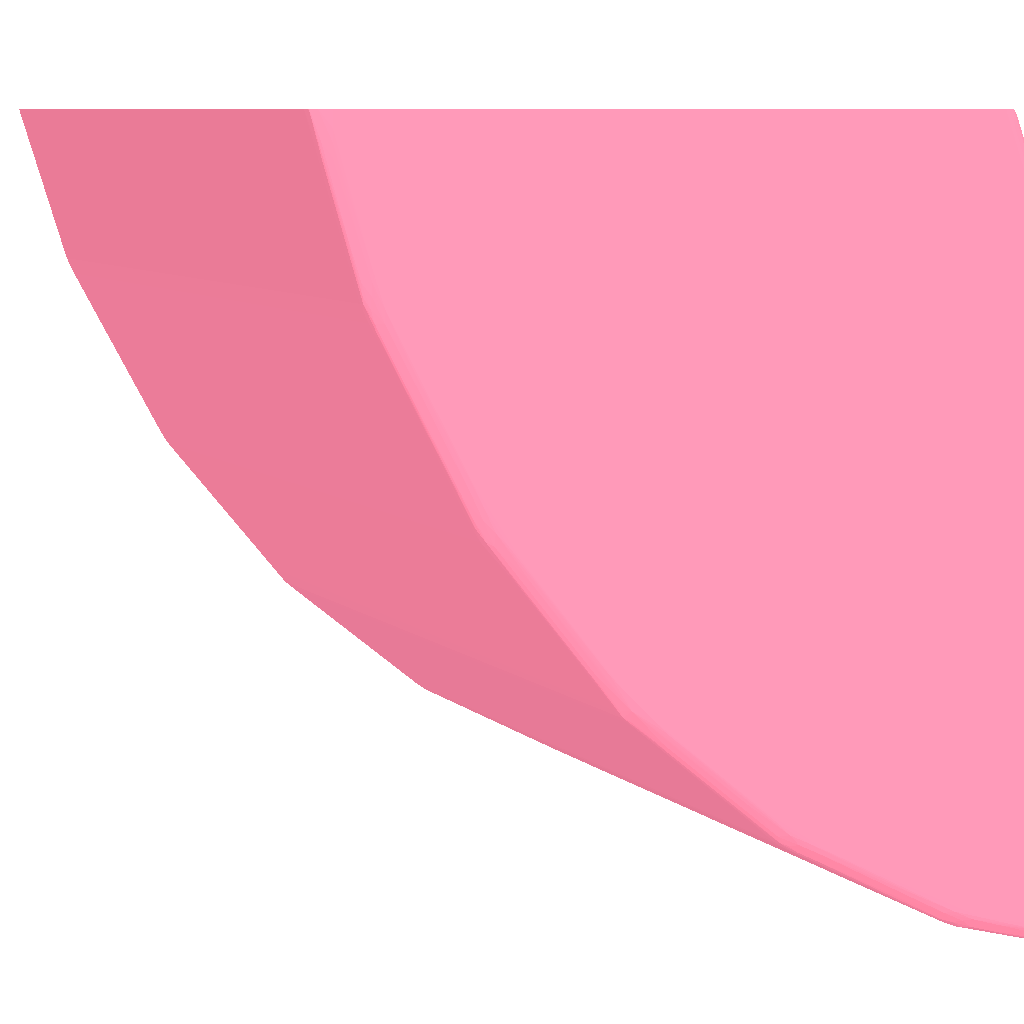
<metadata>
{"format":"obj","ext":"obj","renderer":"f3d","projection":"perspective","resolution":1024,"background":"white","views":[{"elev":8.9,"azim":151.8,"up":"+Z"}]}
</metadata>
<code>
v 0.03695 0.03768 -0.009175 0.6784 0.3569 0.4353
v 0.03691 0.03781 -0.009303 0.6784 0.3569 0.4353
v 0.03695 0.03781 -0.009175 0.6784 0.3569 0.4353
v 0.03695 0.0128 -0.009175 0.6784 0.3569 0.4353
v 0.03655 0.0128 -0.0105 0.6784 0.3569 0.4353
v 0.03634 0.03743 -0.01121 0.6784 0.3569 0.4353
v 0.03571 0.03743 -0.01327 0.6784 0.3569 0.4353
v 0.03613 0.03781 -0.01189 0.6784 0.3569 0.4353
v 0.03657 0.03781 -0.01045 0.6784 0.3569 0.4353
v 0.03649 0.03801 -0.01067 0.6784 0.3569 0.4353
v 0.03692 0.038 -0.009175 0.6784 0.3569 0.4353
v 0.01293 0.0128 -0.009175 0.6784 0.3569 0.4353
v 0.03551 0.0128 -0.01394 0.6784 0.3569 0.4353
v 0.03553 0.03743 -0.01387 0.6784 0.3569 0.4353
v 0.03541 0.03781 -0.01425 0.6784 0.3569 0.4353
v 0.03534 0.03801 -0.01445 0.6784 0.3569 0.4353
v 0.03612 0.03803 -0.01185 0.6784 0.3569 0.4353
v 0.0369 0.03804 -0.009242 0.6784 0.3569 0.4353
v 0.03691 0.03805 -0.009175 0.6784 0.3569 0.4353
v 0.01293 0.03743 -0.009175 0.6784 0.3569 0.4353
v 0.01109 0.0128 -0.01371 0.6784 0.3569 0.4353
v 0.0354 0.0128 -0.01429 0.6784 0.3569 0.4353
v 0.03535 0.03781 -0.01446 0.6784 0.3569 0.4353
v 0.03527 0.03781 -0.01465 0.6784 0.3569 0.4353
v 0.03509 0.03781 -0.01501 0.6784 0.3569 0.4353
v 0.03497 0.03802 -0.01522 0.6784 0.3569 0.4353
v 0.03502 0.03806 -0.01501 0.6784 0.3569 0.4353
v 0.03538 0.03804 -0.01425 0.6784 0.3569 0.4353
v 0.03652 0.03805 -0.01045 0.6784 0.3569 0.4353
v 0.03669 0.03814 -0.009175 0.6784 0.3569 0.4353
v 0.0358 0.03808 -0.01273 0.6784 0.3569 0.4353
v 0.03658 0.03809 -0.01007 0.6784 0.3569 0.4353
v 0.01293 0.03781 -0.009175 0.6784 0.3569 0.4353
v 0.01109 0.0375 -0.01371 0.6784 0.3569 0.4353
v 0.01109 0.0128 -0.03637 0.6784 0.3569 0.4353
v 0.03535 0.0128 -0.01446 0.6784 0.3569 0.4353
v 0.03527 0.0128 -0.01465 0.6784 0.3569 0.4353
v 0.03523 0.0128 -0.01472 0.6784 0.3569 0.4353
v 0.03509 0.0128 -0.01501 0.6784 0.3569 0.4353
v 0.03419 0.03743 -0.0167 0.6784 0.3569 0.4353
v 0.03448 0.03781 -0.01616 0.6784 0.3569 0.4353
v 0.03458 0.038 -0.01596 0.6784 0.3569 0.4353
v 0.03193 0.03801 -0.02092 0.6784 0.3569 0.4353
v 0.03271 0.03803 -0.01943 0.6784 0.3569 0.4353
v 0.03348 0.03805 -0.01794 0.6784 0.3569 0.4353
v 0.03387 0.03805 -0.0172 0.6784 0.3569 0.4353
v 0.03426 0.03806 -0.01646 0.6784 0.3569 0.4353
v 0.03477 0.03809 -0.01536 0.6784 0.3569 0.4353
v 0.03477 0.03817 -0.01501 0.6784 0.3569 0.4353
v 0.03516 0.03809 -0.0146 0.6784 0.3569 0.4353
v 0.03395 0.03809 -0.01691 0.6784 0.3569 0.4353
v 0.03543 0.03809 -0.01387 0.6784 0.3569 0.4353
v 0.03629 0.03821 -0.009692 0.6784 0.3569 0.4353
v 0.03629 0.03821 -0.009175 0.6784 0.3569 0.4353
v 0.03629 0.0382 -0.01007 0.6784 0.3569 0.4353
v 0.03553 0.03819 -0.01273 0.6784 0.3569 0.4353
v 0.03629 0.03816 -0.01045 0.6784 0.3569 0.4353
v 0.03591 0.03817 -0.01159 0.6784 0.3569 0.4353
v 0.0131 0.0381 -0.009175 0.6784 0.3569 0.4353
v 0.01289 0.03803 -0.009402 0.6784 0.3569 0.4353
v 0.01109 0.03784 -0.01373 0.6784 0.3569 0.4353
v 0.01109 0.03781 -0.01371 0.6784 0.3569 0.4353
v 0.01109 0.03743 -0.03637 0.6784 0.3569 0.4353
v 0.01204 0.0128 -0.03608 0.6784 0.3569 0.4353
v 0.03419 0.0128 -0.0167 0.6784 0.3569 0.4353
v 0.03377 0.0128 -0.01748 0.6784 0.3569 0.4353
v 0.03233 0.03781 -0.02019 0.6784 0.3569 0.4353
v 0.03205 0.03781 -0.02071 0.6784 0.3569 0.4353
v 0.03193 0.03781 -0.02093 0.6784 0.3569 0.4353
v 0.03182 0.03781 -0.02112 0.6784 0.3569 0.4353
v 0.03163 0.03781 -0.0214 0.6784 0.3569 0.4353
v 0.0316 0.03806 -0.02136 0.6784 0.3569 0.4353
v 0.03198 0.03806 -0.02071 0.6784 0.3569 0.4353
v 0.03237 0.03807 -0.01995 0.6784 0.3569 0.4353
v 0.03363 0.0382 -0.01691 0.6784 0.3569 0.4353
v 0.03401 0.0382 -0.01615 0.6784 0.3569 0.4353
v 0.03439 0.0382 -0.01539 0.6784 0.3569 0.4353
v 0.03477 0.03821 -0.01463 0.6784 0.3569 0.4353
v 0.03515 0.03819 -0.01387 0.6784 0.3569 0.4353
v 0.03515 0.03815 -0.01425 0.6784 0.3569 0.4353
v 0.03173 0.03816 -0.02071 0.6784 0.3569 0.4353
v 0.03211 0.03817 -0.01995 0.6784 0.3569 0.4353
v 0.03287 0.03819 -0.01843 0.6784 0.3569 0.4353
v 0.0325 0.0381 -0.01956 0.6784 0.3569 0.4353
v 0.03553 0.03821 -0.01235 0.6784 0.3569 0.4353
v 0.03515 0.03821 -0.01349 0.6784 0.3569 0.4353
v 0.01349 0.03821 -0.009175 0.6784 0.3569 0.4353
v 0.01109 0.03808 -0.01392 0.6784 0.3569 0.4353
v 0.01311 0.03818 -0.009692 0.6784 0.3569 0.4353
v 0.01109 0.03816 -0.01426 0.6784 0.3569 0.4353
v 0.01109 0.03756 -0.03637 0.6784 0.3569 0.4353
v 0.01159 0.03781 -0.03622 0.6784 0.3569 0.4353
v 0.01425 0.03781 -0.03541 0.6784 0.3569 0.4353
v 0.01425 0.0128 -0.03541 0.6784 0.3569 0.4353
v 0.03233 0.0128 -0.02019 0.6784 0.3569 0.4353
v 0.03219 0.0128 -0.02044 0.6784 0.3569 0.4353
v 0.03205 0.0128 -0.02071 0.6784 0.3569 0.4353
v 0.03193 0.0128 -0.02093 0.6784 0.3569 0.4353
v 0.03191 0.0128 -0.02096 0.6784 0.3569 0.4353
v 0.03182 0.0128 -0.02112 0.6784 0.3569 0.4353
v 0.03179 0.0128 -0.02117 0.6784 0.3569 0.4353
v 0.03163 0.0128 -0.0214 0.6784 0.3569 0.4353
v 0.03148 0.03781 -0.02159 0.6784 0.3569 0.4353
v 0.03078 0.03801 -0.02243 0.6784 0.3569 0.4353
v 0.03173 0.03808 -0.02106 0.6784 0.3569 0.4353
v 0.03043 0.03803 -0.02283 0.6784 0.3569 0.4353
v 0.03007 0.03805 -0.02324 0.6784 0.3569 0.4353
v 0.02818 0.03805 -0.02553 0.6784 0.3569 0.4353
v 0.02971 0.03806 -0.02365 0.6784 0.3569 0.4353
v 0.03125 0.03807 -0.02176 0.6784 0.3569 0.4353
v 0.03136 0.03812 -0.02148 0.6784 0.3569 0.4353
v 0.03212 0.03809 -0.02031 0.6784 0.3569 0.4353
v 0.03173 0.03821 -0.02033 0.6784 0.3569 0.4353
v 0.03211 0.03821 -0.01957 0.6784 0.3569 0.4353
v 0.03249 0.03821 -0.01881 0.6784 0.3569 0.4353
v 0.03401 0.03821 -0.01577 0.6784 0.3569 0.4353
v 0.03477 0.03821 -0.01425 0.6784 0.3569 0.4353
v 0.03135 0.0382 -0.02109 0.6784 0.3569 0.4353
v 0.01121 0.03821 -0.01463 0.6784 0.3569 0.4353
v 0.01109 0.0382 -0.01463 0.6784 0.3569 0.4353
v 0.01121 0.03819 -0.01425 0.6784 0.3569 0.4353
v 0.01109 0.03781 -0.03636 0.6784 0.3569 0.4353
v 0.01185 0.03803 -0.03612 0.6784 0.3569 0.4353
v 0.01445 0.03801 -0.03534 0.6784 0.3569 0.4353
v 0.01446 0.03781 -0.03535 0.6784 0.3569 0.4353
v 0.01446 0.0128 -0.03535 0.6784 0.3569 0.4353
v 0.03148 0.0128 -0.02159 0.6784 0.3569 0.4353
v 0.03129 0.03781 -0.02182 0.6784 0.3569 0.4353
v 0.02736 0.038 -0.0266 0.6784 0.3569 0.4353
v 0.02889 0.03802 -0.02471 0.6784 0.3569 0.4353
v 0.02853 0.03804 -0.02512 0.6784 0.3569 0.4353
v 0.02782 0.03806 -0.02594 0.6784 0.3569 0.4353
v 0.027 0.03802 -0.027 0.6784 0.3569 0.4353
v 0.02831 0.0381 -0.02526 0.6784 0.3569 0.4353
v 0.02984 0.03811 -0.02337 0.6784 0.3569 0.4353
v 0.02794 0.03811 -0.02565 0.6784 0.3569 0.4353
v 0.02869 0.03817 -0.02451 0.6784 0.3569 0.4353
v 0.03021 0.03818 -0.02261 0.6784 0.3569 0.4353
v 0.03097 0.03821 -0.02147 0.6784 0.3569 0.4353
v 0.03059 0.03821 -0.02185 0.6784 0.3569 0.4353
v 0.02793 0.0382 -0.02527 0.6784 0.3569 0.4353
v 0.02755 0.03821 -0.02565 0.6784 0.3569 0.4353
v 0.01109 0.03821 -0.01501 0.6784 0.3569 0.4353
v 0.01109 0.0381 -0.03624 0.6784 0.3569 0.4353
v 0.01159 0.03807 -0.03616 0.6784 0.3569 0.4353
v 0.01303 0.03804 -0.03575 0.6784 0.3569 0.4353
v 0.01501 0.03806 -0.03503 0.6784 0.3569 0.4353
v 0.01522 0.03802 -0.03497 0.6784 0.3569 0.4353
v 0.01465 0.03781 -0.03527 0.6784 0.3569 0.4353
v 0.01425 0.03804 -0.03538 0.6784 0.3569 0.4353
v 0.01465 0.0128 -0.03527 0.6784 0.3569 0.4353
v 0.0311 0.0128 -0.02205 0.6784 0.3569 0.4353
v 0.02749 0.0128 -0.02644 0.6784 0.3569 0.4353
v 0.03063 0.03781 -0.02262 0.6784 0.3569 0.4353
v 0.0272 0.03781 -0.02679 0.6784 0.3569 0.4353
v 0.02701 0.03781 -0.02701 0.6784 0.3569 0.4353
v 0.02855 0.03781 -0.02515 0.6784 0.3569 0.4353
v 0.02714 0.03806 -0.02675 0.6784 0.3569 0.4353
v 0.02675 0.03806 -0.02714 0.6784 0.3569 0.4353
v 0.02679 0.03817 -0.02679 0.6784 0.3569 0.4353
v 0.0266 0.038 -0.02736 0.6784 0.3569 0.4353
v 0.02512 0.03804 -0.02853 0.6784 0.3569 0.4353
v 0.02553 0.03805 -0.02818 0.6784 0.3569 0.4353
v 0.02594 0.03806 -0.02782 0.6784 0.3569 0.4353
v 0.02717 0.03816 -0.02641 0.6784 0.3569 0.4353
v 0.02831 0.03818 -0.02489 0.6784 0.3569 0.4353
v 0.02907 0.03821 -0.02375 0.6784 0.3569 0.4353
v 0.02717 0.03821 -0.02603 0.6784 0.3569 0.4353
v 0.01109 0.03821 -0.03553 0.6784 0.3569 0.4353
v 0.01109 0.0382 -0.03591 0.6784 0.3569 0.4353
v 0.01121 0.0382 -0.03591 0.6784 0.3569 0.4353
v 0.01121 0.0381 -0.03621 0.6784 0.3569 0.4353
v 0.01273 0.03808 -0.0358 0.6784 0.3569 0.4353
v 0.0146 0.03809 -0.03516 0.6784 0.3569 0.4353
v 0.01501 0.03817 -0.03477 0.6784 0.3569 0.4353
v 0.01537 0.03809 -0.03477 0.6784 0.3569 0.4353
v 0.01691 0.03809 -0.03395 0.6784 0.3569 0.4353
v 0.01646 0.03806 -0.03426 0.6784 0.3569 0.4353
v 0.01501 0.03781 -0.03509 0.6784 0.3569 0.4353
v 0.0172 0.03805 -0.03387 0.6784 0.3569 0.4353
v 0.01794 0.03805 -0.03348 0.6784 0.3569 0.4353
v 0.01943 0.03803 -0.0327 0.6784 0.3569 0.4353
v 0.02018 0.03802 -0.03231 0.6784 0.3569 0.4353
v 0.01597 0.038 -0.03458 0.6784 0.3569 0.4353
v 0.01387 0.03809 -0.03543 0.6784 0.3569 0.4353
v 0.01501 0.0128 -0.03509 0.6784 0.3569 0.4353
v 0.02717 0.0128 -0.02683 0.6784 0.3569 0.4353
v 0.02771 0.03743 -0.02618 0.6784 0.3569 0.4353
v 0.02701 0.0128 -0.02701 0.6784 0.3569 0.4353
v 0.02697 0.0128 -0.02705 0.6784 0.3569 0.4353
v 0.02679 0.03781 -0.0272 0.6784 0.3569 0.4353
v 0.02641 0.03816 -0.02717 0.6784 0.3569 0.4353
v 0.02565 0.03811 -0.02794 0.6784 0.3569 0.4353
v 0.02451 0.03817 -0.02869 0.6784 0.3569 0.4353
v 0.02261 0.03818 -0.03021 0.6784 0.3569 0.4353
v 0.02489 0.03818 -0.02831 0.6784 0.3569 0.4353
v 0.02527 0.0382 -0.02793 0.6784 0.3569 0.4353
v 0.02565 0.03821 -0.02755 0.6784 0.3569 0.4353
v 0.02603 0.03821 -0.02717 0.6784 0.3569 0.4353
v 0.0266 0.0128 -0.02736 0.6784 0.3569 0.4353
v 0.02637 0.0128 -0.02755 0.6784 0.3569 0.4353
v 0.02343 0.0128 -0.02997 0.6784 0.3569 0.4353
v 0.02388 0.03781 -0.02959 0.6784 0.3569 0.4353
v 0.02304 0.03781 -0.03028 0.6784 0.3569 0.4353
v 0.02182 0.03781 -0.03129 0.6784 0.3569 0.4353
v 0.02243 0.03801 -0.03078 0.6784 0.3569 0.4353
v 0.02283 0.03803 -0.03042 0.6784 0.3569 0.4353
v 0.02324 0.03805 -0.03007 0.6784 0.3569 0.4353
v 0.02136 0.03806 -0.0316 0.6784 0.3569 0.4353
v 0.02365 0.03806 -0.02971 0.6784 0.3569 0.4353
v 0.01197 0.03821 -0.03553 0.6784 0.3569 0.4353
v 0.01235 0.03821 -0.03553 0.6784 0.3569 0.4353
v 0.01387 0.03819 -0.03515 0.6784 0.3569 0.4353
v 0.01273 0.03819 -0.03553 0.6784 0.3569 0.4353
v 0.01159 0.03817 -0.03591 0.6784 0.3569 0.4353
v 0.01425 0.03815 -0.03515 0.6784 0.3569 0.4353
v 0.01463 0.03821 -0.03477 0.6784 0.3569 0.4353
v 0.01615 0.0382 -0.03401 0.6784 0.3569 0.4353
v 0.01767 0.03819 -0.03325 0.6784 0.3569 0.4353
v 0.01843 0.03819 -0.03287 0.6784 0.3569 0.4353
v 0.01995 0.03817 -0.03211 0.6784 0.3569 0.4353
v 0.02071 0.03816 -0.03173 0.6784 0.3569 0.4353
v 0.01843 0.03808 -0.03316 0.6784 0.3569 0.4353
v 0.01995 0.03807 -0.03237 0.6784 0.3569 0.4353
v 0.01597 0.03781 -0.03458 0.6784 0.3569 0.4353
v 0.02071 0.03806 -0.03198 0.6784 0.3569 0.4353
v 0.02092 0.03801 -0.03193 0.6784 0.3569 0.4353
v 0.02093 0.03781 -0.03193 0.6784 0.3569 0.4353
v 0.02038 0.03781 -0.03222 0.6784 0.3569 0.4353
v 0.01597 0.0128 -0.03458 0.6784 0.3569 0.4353
v 0.02679 0.0128 -0.0272 0.6784 0.3569 0.4353
v 0.02337 0.03811 -0.02983 0.6784 0.3569 0.4353
v 0.02148 0.03812 -0.03136 0.6784 0.3569 0.4353
v 0.02109 0.0382 -0.03135 0.6784 0.3569 0.4353
v 0.02375 0.03821 -0.02907 0.6784 0.3569 0.4353
v 0.02147 0.03821 -0.03097 0.6784 0.3569 0.4353
v 0.02155 0.0128 -0.03151 0.6784 0.3569 0.4353
v 0.0214 0.03781 -0.03163 0.6784 0.3569 0.4353
v 0.02106 0.03808 -0.03173 0.6784 0.3569 0.4353
v 0.02176 0.03807 -0.03124 0.6784 0.3569 0.4353
v 0.01349 0.03821 -0.03515 0.6784 0.3569 0.4353
v 0.01425 0.03821 -0.03477 0.6784 0.3569 0.4353
v 0.01729 0.03821 -0.03325 0.6784 0.3569 0.4353
v 0.01957 0.03821 -0.03211 0.6784 0.3569 0.4353
v 0.02033 0.03821 -0.03173 0.6784 0.3569 0.4353
v 0.01995 0.03743 -0.03245 0.6784 0.3569 0.4353
v 0.02015 0.0128 -0.03235 0.6784 0.3569 0.4353
v 0.01814 0.0128 -0.03342 0.6784 0.3569 0.4353
v 0.02112 0.03781 -0.03182 0.6784 0.3569 0.4353
v 0.02108 0.0128 -0.03184 0.6784 0.3569 0.4353
v 0.02093 0.0128 -0.03193 0.6784 0.3569 0.4353
v 0.02185 0.03821 -0.03059 0.6784 0.3569 0.4353
v 0.0214 0.0128 -0.03163 0.6784 0.3569 0.4353
v 0.02134 0.0128 -0.03167 0.6784 0.3569 0.4353
v 0.02112 0.0128 -0.03182 0.6784 0.3569 0.4353
f 1 2 3
f 1 3 11
f 1 11 19
f 1 19 30
f 1 30 54
f 1 54 87
f 1 87 59
f 1 59 33
f 1 33 20
f 1 20 12
f 1 12 4
f 1 4 5
f 1 5 6
f 1 6 7
f 1 7 8
f 1 8 9
f 1 9 2
f 2 9 10
f 2 10 3
f 3 10 11
f 4 12 21
f 4 21 35
f 4 35 64
f 4 64 94
f 4 94 126
f 4 126 151
f 4 151 186
f 4 186 230
f 4 230 248
f 4 248 247
f 4 247 251
f 4 251 250
f 4 250 255
f 4 255 254
f 4 254 253
f 4 253 237
f 4 237 202
f 4 202 201
f 4 201 200
f 4 200 231
f 4 231 190
f 4 190 189
f 4 189 187
f 4 187 153
f 4 153 152
f 4 152 127
f 4 127 102
f 4 102 101
f 4 101 100
f 4 100 99
f 4 99 98
f 4 98 97
f 4 97 96
f 4 96 95
f 4 95 66
f 4 66 65
f 4 65 39
f 4 39 38
f 4 38 37
f 4 37 36
f 4 36 22
f 4 22 13
f 4 13 5
f 5 13 7
f 5 7 6
f 7 13 14
f 7 14 15
f 7 15 8
f 8 15 16
f 8 16 9
f 9 16 10
f 10 17 18
f 10 18 11
f 10 16 17
f 11 18 19
f 12 20 34
f 12 34 21
f 13 22 14
f 14 22 15
f 15 22 23
f 15 23 16
f 16 23 24
f 16 24 25
f 16 25 26
f 16 26 27
f 16 27 28
f 16 28 17
f 17 28 29
f 17 29 18
f 18 29 19
f 19 29 31
f 19 31 32
f 19 32 30
f 20 33 34
f 21 34 62
f 21 62 61
f 21 61 88
f 21 88 90
f 21 90 120
f 21 120 143
f 21 143 169
f 21 169 170
f 21 170 144
f 21 144 122
f 21 122 91
f 21 91 63
f 21 63 35
f 22 36 23
f 23 36 37
f 23 37 24
f 24 37 38
f 24 38 25
f 25 38 39
f 25 39 65
f 25 65 40
f 25 40 41
f 25 41 42
f 25 42 26
f 26 42 43
f 26 43 44
f 26 44 45
f 26 45 46
f 26 46 47
f 26 47 27
f 27 48 49
f 27 49 50
f 27 50 28
f 27 47 51
f 27 51 48
f 28 52 31
f 28 31 29
f 28 50 52
f 30 53 54
f 30 32 55
f 30 55 53
f 31 52 56
f 31 56 32
f 32 57 55
f 32 56 58
f 32 58 57
f 33 59 60
f 33 60 61
f 33 61 62
f 33 62 34
f 35 63 64
f 40 65 66
f 40 66 67
f 40 67 41
f 41 67 42
f 42 67 43
f 43 67 68
f 43 68 69
f 43 69 70
f 43 70 71
f 43 71 72
f 43 72 73
f 43 73 44
f 44 73 45
f 45 73 74
f 45 74 46
f 46 74 47
f 47 74 51
f 48 51 49
f 49 75 76
f 49 76 77
f 49 77 78
f 49 78 79
f 49 79 80
f 49 80 50
f 49 51 81
f 49 81 82
f 49 82 83
f 49 83 75
f 50 80 52
f 51 74 84
f 51 84 81
f 52 80 79
f 52 79 56
f 53 55 85
f 53 85 86
f 53 86 117
f 53 117 116
f 53 116 115
f 53 115 114
f 53 114 140
f 53 140 167
f 53 167 168
f 53 168 199
f 53 199 235
f 53 235 252
f 53 252 244
f 53 244 243
f 53 243 242
f 53 242 241
f 53 241 211
f 53 211 169
f 53 169 143
f 53 143 119
f 53 119 87
f 53 87 54
f 55 57 58
f 55 58 56
f 55 56 79
f 55 79 85
f 59 88 60
f 59 87 89
f 59 89 90
f 59 90 88
f 60 88 61
f 63 91 92
f 63 92 93
f 63 93 64
f 64 93 94
f 66 95 67
f 67 95 96
f 67 96 68
f 68 96 97
f 68 97 98
f 68 98 69
f 69 98 99
f 69 99 70
f 70 100 101
f 70 101 71
f 70 99 100
f 71 101 102
f 71 102 127
f 71 127 103
f 71 103 104
f 71 104 72
f 72 105 73
f 72 104 106
f 72 106 107
f 72 107 108
f 72 108 109
f 72 109 110
f 72 110 111
f 72 111 105
f 73 105 81
f 73 81 112
f 73 112 74
f 74 112 81
f 74 81 84
f 75 83 113
f 75 113 76
f 76 113 77
f 77 113 114
f 77 114 78
f 78 114 115
f 78 115 116
f 78 116 117
f 78 117 86
f 78 86 79
f 79 86 85
f 81 105 111
f 81 111 118
f 81 118 82
f 82 118 113
f 82 113 83
f 87 119 120
f 87 120 121
f 87 121 89
f 89 121 90
f 90 121 120
f 91 122 92
f 92 122 123
f 92 123 124
f 92 124 93
f 93 124 125
f 93 125 126
f 93 126 94
f 103 127 152
f 103 152 128
f 103 128 104
f 104 128 129
f 104 129 130
f 104 130 106
f 106 130 131
f 106 131 108
f 106 108 107
f 108 132 109
f 108 131 133
f 108 133 132
f 109 132 134
f 109 134 135
f 109 135 110
f 110 135 111
f 111 135 136
f 111 136 137
f 111 137 138
f 111 138 118
f 113 118 139
f 113 139 140
f 113 140 114
f 118 138 141
f 118 141 142
f 118 142 139
f 119 143 120
f 122 144 145
f 122 145 123
f 123 145 146
f 123 146 124
f 124 147 148
f 124 148 149
f 124 149 125
f 124 146 150
f 124 150 147
f 125 149 151
f 125 151 126
f 128 152 153
f 128 153 154
f 128 154 129
f 129 155 156
f 129 156 133
f 129 133 131
f 129 131 130
f 129 154 157
f 129 157 155
f 132 136 134
f 132 133 158
f 132 158 136
f 133 159 160
f 133 160 158
f 133 156 161
f 133 161 162
f 133 162 163
f 133 163 164
f 133 164 159
f 134 136 135
f 136 158 165
f 136 165 137
f 137 165 160
f 137 160 138
f 138 160 166
f 138 166 141
f 139 142 167
f 139 167 140
f 141 166 160
f 141 160 142
f 142 160 168
f 142 168 167
f 144 170 171
f 144 171 172
f 144 172 145
f 145 172 173
f 145 173 150
f 145 150 146
f 147 150 174
f 147 174 175
f 147 175 176
f 147 176 177
f 147 177 178
f 147 178 148
f 148 179 149
f 148 178 180
f 148 180 181
f 148 181 182
f 148 182 183
f 148 183 184
f 148 184 179
f 149 179 186
f 149 186 151
f 150 173 185
f 150 185 174
f 153 187 155
f 153 155 188
f 153 188 154
f 154 188 157
f 155 187 156
f 155 157 188
f 156 187 189
f 156 189 190
f 156 190 191
f 156 191 161
f 158 160 165
f 159 192 160
f 159 164 193
f 159 193 192
f 160 192 194
f 160 194 195
f 160 195 196
f 160 196 197
f 160 197 198
f 160 198 199
f 160 199 168
f 161 191 231
f 161 231 200
f 161 200 201
f 161 201 202
f 161 202 203
f 161 203 204
f 161 204 205
f 161 205 206
f 161 206 207
f 161 207 162
f 162 207 208
f 162 208 163
f 163 208 209
f 163 209 210
f 163 210 164
f 164 210 193
f 169 211 170
f 170 211 212
f 170 212 171
f 171 212 213
f 171 213 214
f 171 214 215
f 171 215 172
f 172 215 173
f 173 215 214
f 173 214 185
f 174 216 175
f 174 185 216
f 175 177 176
f 175 216 213
f 175 213 217
f 175 217 218
f 175 218 219
f 175 219 220
f 175 220 221
f 175 221 177
f 177 221 222
f 177 222 223
f 177 223 178
f 178 223 224
f 178 224 180
f 179 184 225
f 179 225 230
f 179 230 186
f 180 224 226
f 180 226 181
f 181 226 182
f 182 226 183
f 183 226 227
f 183 227 184
f 184 227 228
f 184 228 229
f 184 229 225
f 185 214 213
f 185 213 216
f 190 231 191
f 192 193 194
f 193 210 232
f 193 232 233
f 193 233 194
f 194 233 195
f 195 233 234
f 195 234 197
f 195 197 196
f 197 234 198
f 198 235 199
f 198 234 236
f 198 236 235
f 202 204 203
f 202 237 205
f 202 205 204
f 205 237 238
f 205 238 206
f 206 238 209
f 206 209 207
f 207 209 208
f 209 238 227
f 209 227 226
f 209 226 239
f 209 239 233
f 209 233 240
f 209 240 210
f 210 240 233
f 210 233 232
f 211 241 212
f 212 241 213
f 213 241 217
f 217 241 242
f 217 242 243
f 217 243 244
f 217 244 245
f 217 245 218
f 218 245 219
f 219 245 220
f 220 245 221
f 221 245 234
f 221 234 222
f 222 234 233
f 222 233 239
f 222 239 226
f 222 226 224
f 222 224 223
f 225 229 246
f 225 246 247
f 225 247 248
f 225 248 230
f 227 238 249
f 227 249 228
f 228 249 250
f 228 250 251
f 228 251 247
f 228 247 229
f 229 247 246
f 234 245 236
f 235 236 252
f 236 245 252
f 237 253 238
f 238 253 254
f 238 254 249
f 244 252 245
f 249 255 250
f 249 254 255

</code>
